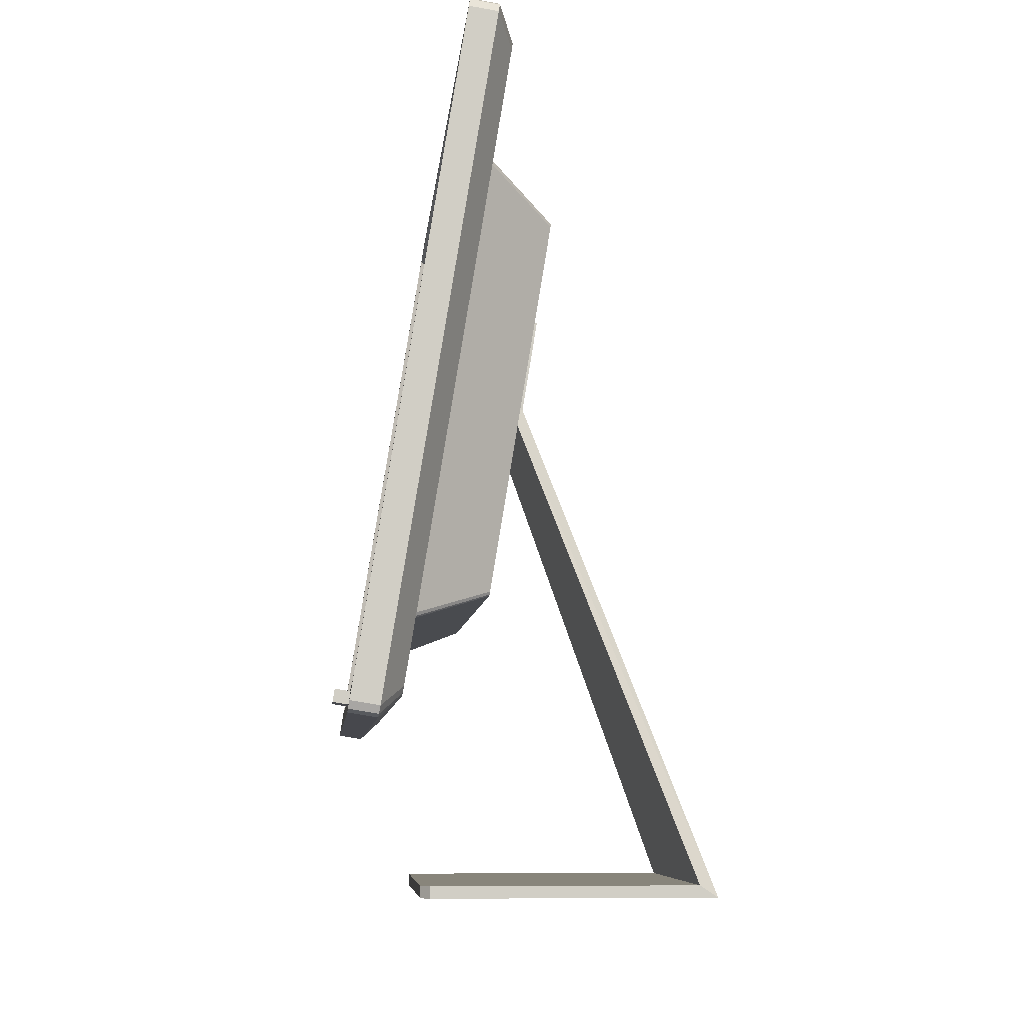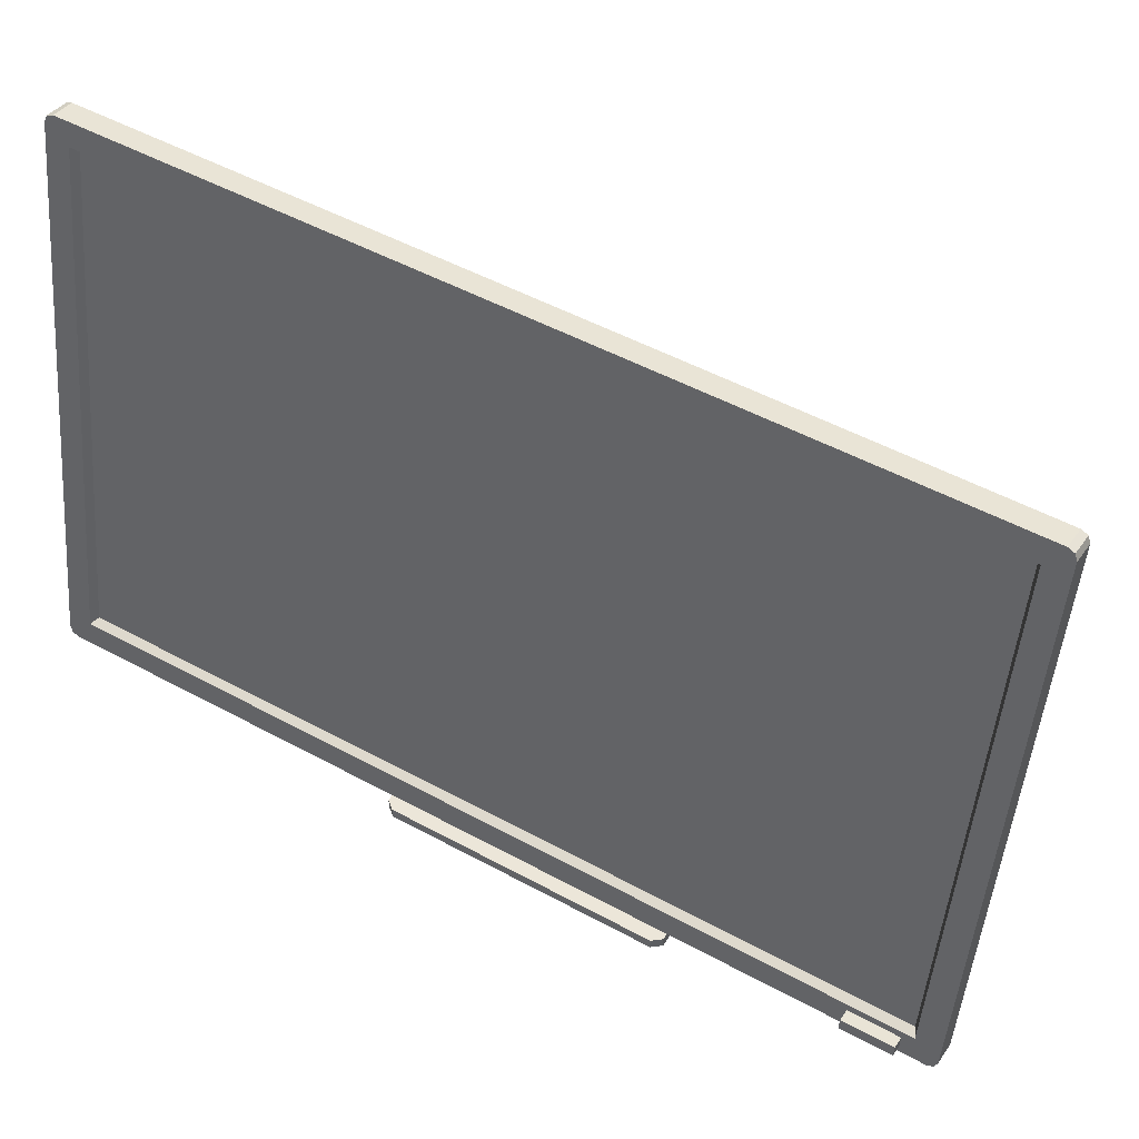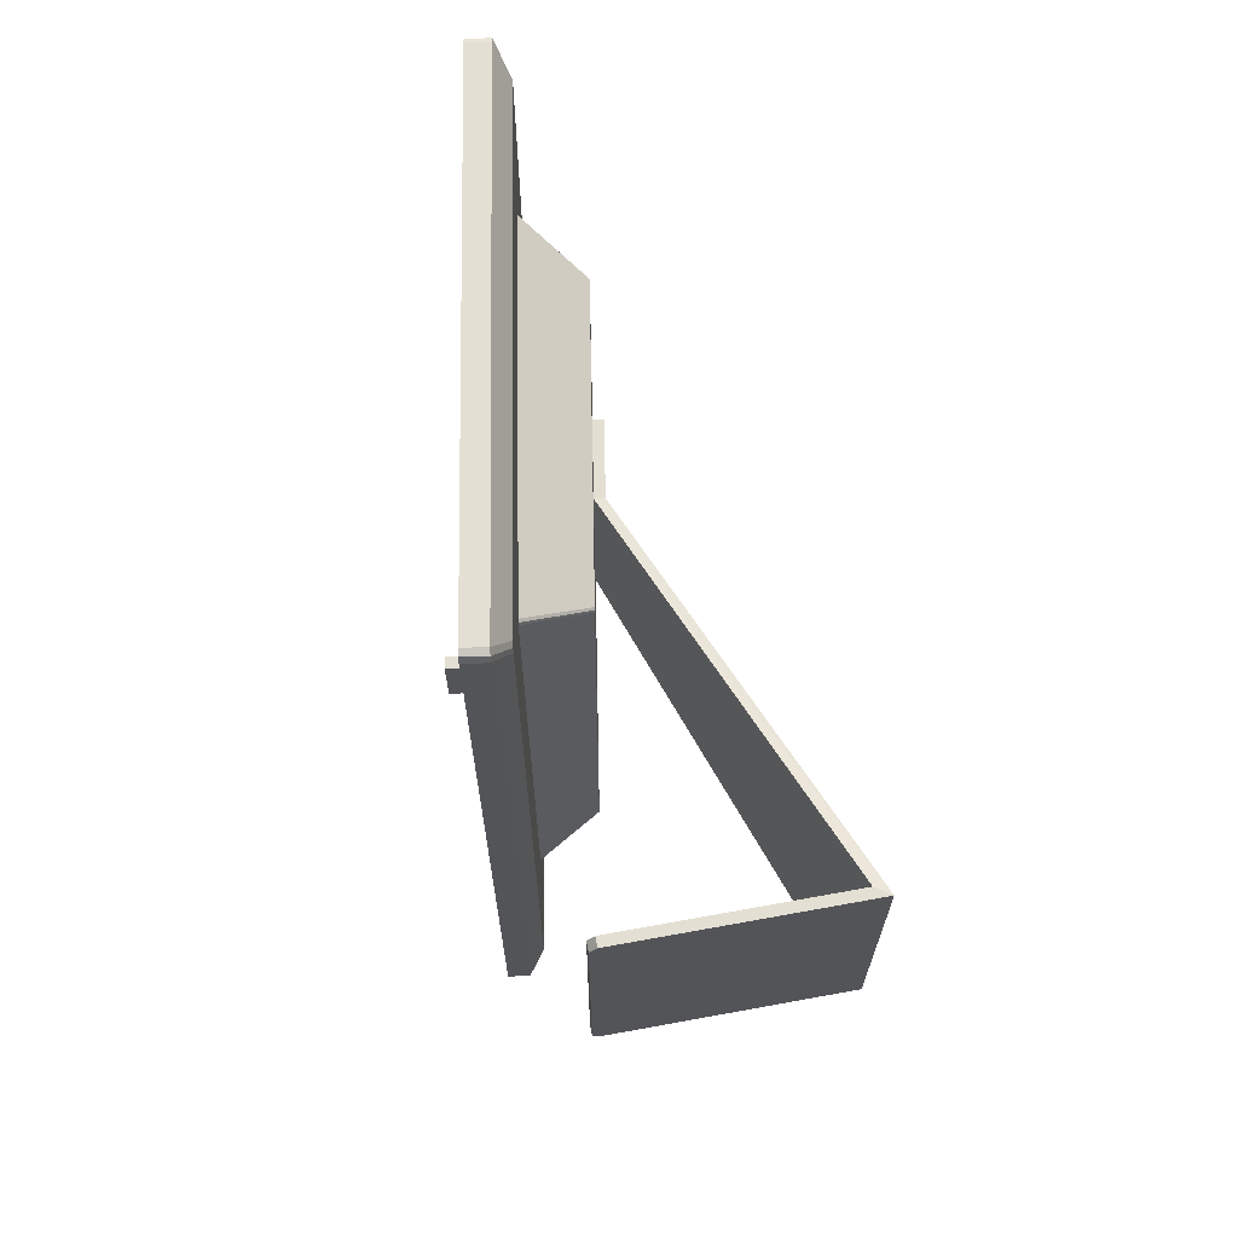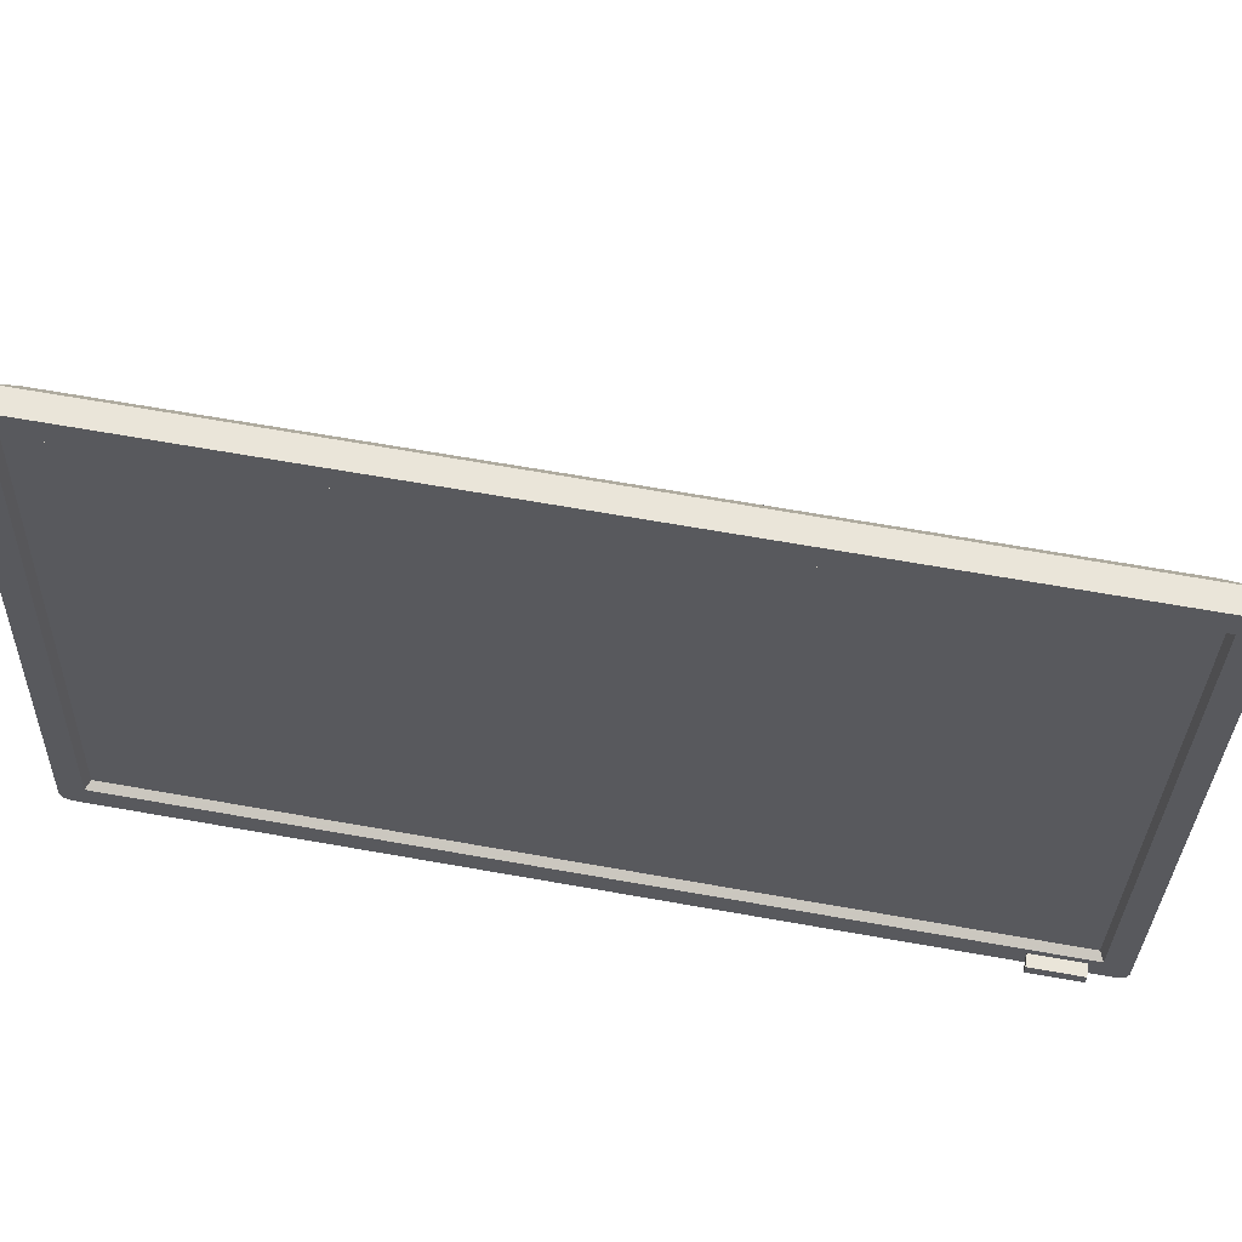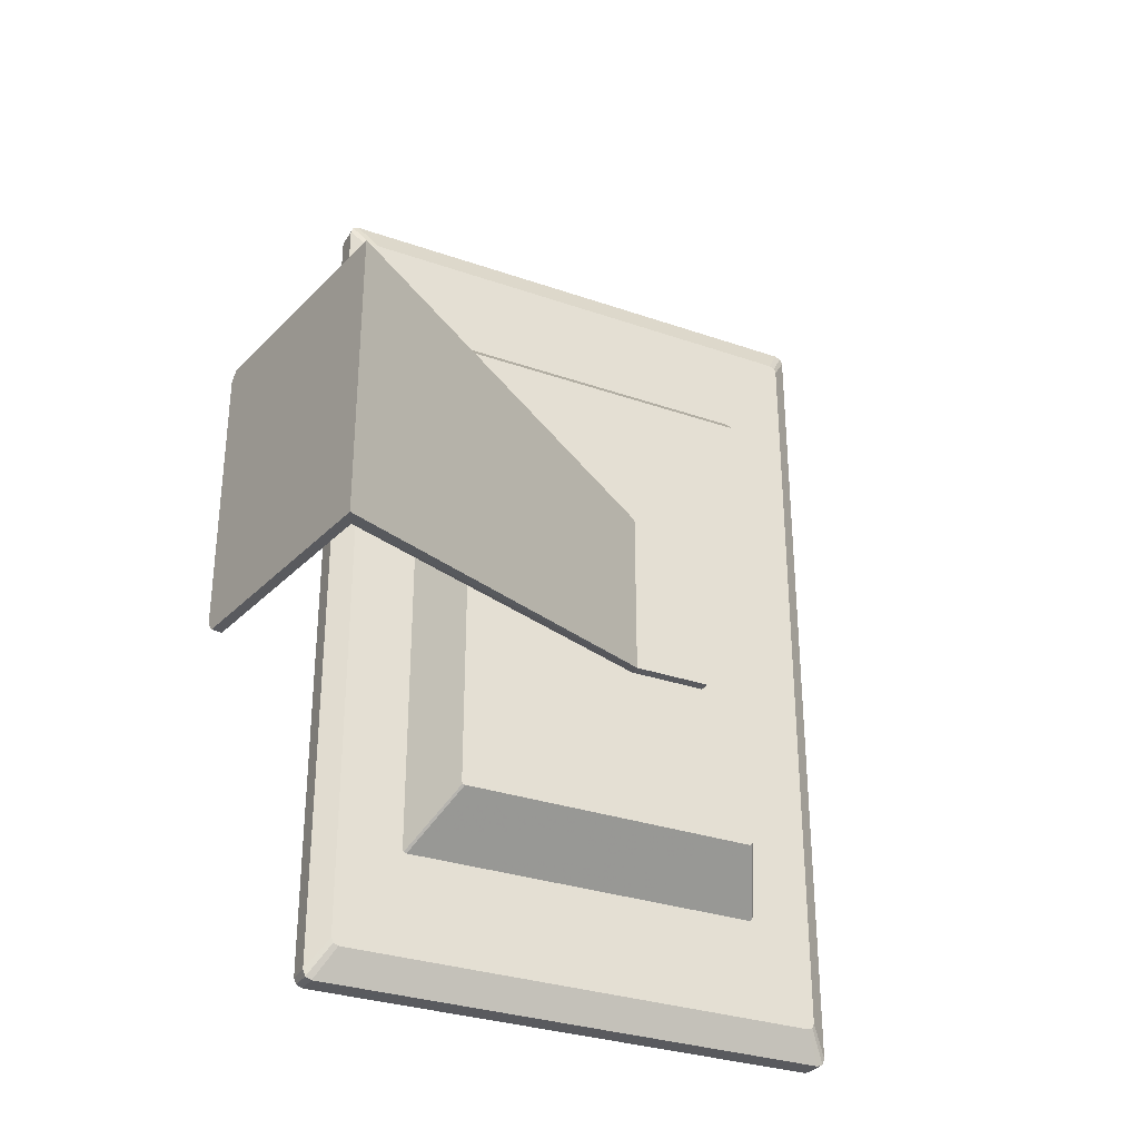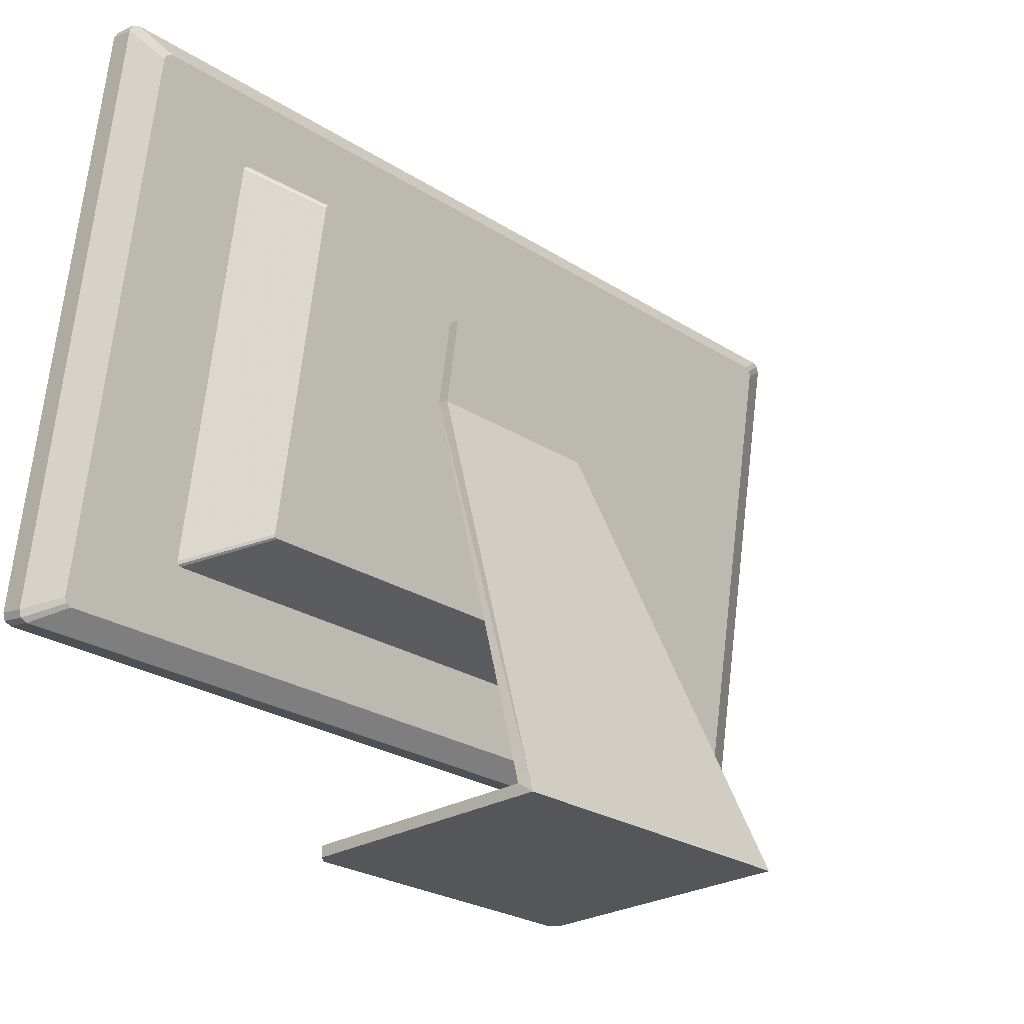
<metadata>
{"format":"obj","ext":"obj","renderer":"f3d","projection":"perspective","resolution":1024,"background":"white","views":[{"elev":-6.4,"azim":-4.4,"up":"+Y"},{"elev":49.4,"azim":-58.8,"up":"+Y"},{"elev":66.4,"azim":-10.4,"up":"+Z"},{"elev":68.1,"azim":-80.0,"up":"+Y"},{"elev":-31.2,"azim":54.3,"up":"+Z"},{"elev":-25.4,"azim":44.2,"up":"+Y"}]}
</metadata>
<code>
g Monitor
v -17.2 15.52 43.02
v -8.661 67.4 43.02
v -6.412 67.03 43.02
v -14.95 15.15 43.02
v -15.09 14.29 42.15
v -15.05 14.55 42.76
v -6.271 67.89 42.15
v -6.312 67.64 42.76
v -16.97 16.93 40.72
v -8.892 65.99 40.72
v -16.97 16.93 -40.72
v -8.892 65.99 -40.72
v -16.15 17.21 40.31
v -8.209 65.46 40.31
v -16.15 17.21 -40.31
v -8.209 65.46 -40.31
v -16.12 17.42 40.1
v -8.243 65.26 40.1
v -16.12 17.42 -40.1
v -8.243 65.26 -40.1
v -6.271 67.89 -42.15
v -6.412 67.03 -43.02
v -6.312 67.64 -42.76
v -14.95 15.15 -43.02
v -15.09 14.29 -42.15
v -15.05 14.55 -42.76
v -8.661 67.4 -43.02
v -17.2 15.52 -43.02
v -8.519 68.26 42.15
v -8.519 68.26 -42.15
v -17.34 14.66 -42.15
v -17.34 14.66 42.15
v -8.561 68.01 -42.76
v -17.3 14.92 42.76
v -8.561 68.01 42.76
v -17.3 14.92 -42.76
v -17.07 16.29 39.65
v -17.07 16.29 34.81
v -17.23 15.31 34.81
v -17.23 15.31 39.65
v -18.25 16.48 39.65
v -18.25 16.48 34.81
v -18.41 15.5 34.81
v -18.41 15.5 39.65
v -5.204 65.02 40.01
v -13.16 16.67 40.01
v -13.28 15.96 39.3
v -13.24 16.17 39.8
v -5.088 65.73 39.3
v -5.122 65.52 39.8
v -5.088 65.73 -39.3
v -5.204 65.02 -40.01
v -5.122 65.52 -39.8
v -13.16 16.67 -40.01
v -13.28 15.96 -39.3
v -13.24 16.17 -39.8
v -6.204 58.94 29.84
v -12.16 22.75 29.84
v -12.23 22.35 29.44
v -12.21 22.47 29.72
v -6.139 59.34 29.44
v -6.158 59.22 29.72
v -6.139 59.34 -29.44
v -6.204 58.94 -29.84
v -6.158 59.22 -29.72
v -12.16 22.75 -29.84
v -12.23 22.35 -29.44
v -12.21 22.47 -29.72
v -0.8457 54.86 24.71
v -5.778 24.89 24.71
v -5.832 24.57 24.38
v -5.816 24.66 24.61
v -0.7919 55.19 24.38
v -0.8076 55.1 24.61
v -0.7919 55.19 -24.38
v -0.8457 54.86 -24.71
v -0.8076 55.1 -24.61
v -5.778 24.89 -24.71
v -5.832 24.57 -24.38
v -5.816 24.66 -24.61
v -2.906 42.34 8.636
v -1.62 50.16 8.636
v -1.62 50.16 -8.636
v -2.906 42.34 -8.636
v -1.856 42.17 8.636
v -0.5691 49.99 8.636
v -0.5691 49.99 -8.636
v -1.856 42.17 -8.636
v 12.64 1.038 14.47
v 12.64 1.038 -14.47
v 14.18 4.2e-05 14.47
v 14.18 4.2e-05 -14.47
v -10.12 1.038 14.47
v -10.12 1.038 -14.47
v -10.12 4.2e-05 14.47
v -10.12 4.2e-05 -14.47
v -10.85 1.038 13.57
v -10.85 1.038 -13.57
v -10.85 4.2e-05 13.57
v -10.85 4.2e-05 -13.57
f 4 3 2 1
f 73 69 70 71
f 28 27 22 24
f 17 18 20 19
f 7 21 30 29
f 25 5 32 31
f 26 25 31 36
f 9 34 1
f 10 35 29
f 12 33 27
f 9 13 15 11
f 10 14 13 9
f 12 16 14 10
f 11 15 16 12
f 13 17 19 15
f 14 18 17 13
f 16 20 18 14
f 15 19 20 16
f 88 87 86 85
f 73 74 69
f 70 72 71
f 79 78 76 75
f 79 80 78
f 76 77 75
f 11 36 31
f 41 42 43 44
f 1 34 6 4
f 32 34 9
f 2 10 9 1
f 33 30 21 23
f 2 35 10
f 34 32 5 6
f 27 33 23 22
f 8 7 29 35
f 30 33 12
f 12 10 29 30
f 3 8 35 2
f 24 26 36 28
f 28 36 11
f 28 11 12 27
f 9 37 40 32
f 11 38 37 9
f 31 39 38 11
f 32 40 39 31
f 37 41 44 40
f 38 42 41 37
f 39 43 42 38
f 40 44 43 39
f 4 46 45 3
f 25 55 47 5
f 7 49 51 21
f 8 50 49 7
f 3 45 50 8
f 6 48 46 4
f 5 47 48 6
f 22 52 54 24
f 26 56 55 25
f 24 54 56 26
f 23 53 52 22
f 21 51 53 23
f 46 58 57 45
f 55 67 59 47
f 49 61 63 51
f 50 62 61 49
f 45 57 62 50
f 48 60 58 46
f 47 59 60 48
f 52 64 66 54
f 56 68 67 55
f 54 66 68 56
f 53 65 64 52
f 51 63 65 53
f 58 70 69 57
f 67 79 71 59
f 61 73 75 63
f 62 74 73 61
f 57 69 74 62
f 60 72 70 58
f 59 71 72 60
f 64 76 78 66
f 68 80 79 67
f 66 78 80 68
f 65 77 76 64
f 63 75 77 65
f 79 84 81 71
f 75 83 84 79
f 73 82 83 75
f 71 81 82 73
f 98 100 99 97
f 83 87 88 84
f 82 86 87 83
f 81 85 86 82
f 84 90 89 81
f 88 92 90 84
f 85 91 92 88
f 81 89 91 85
f 90 94 93 89
f 92 96 94 90
f 91 95 96 92
f 89 93 95 91
f 94 98 97 93
f 96 100 98 94
f 95 99 100 96
f 93 97 99 95

</code>
